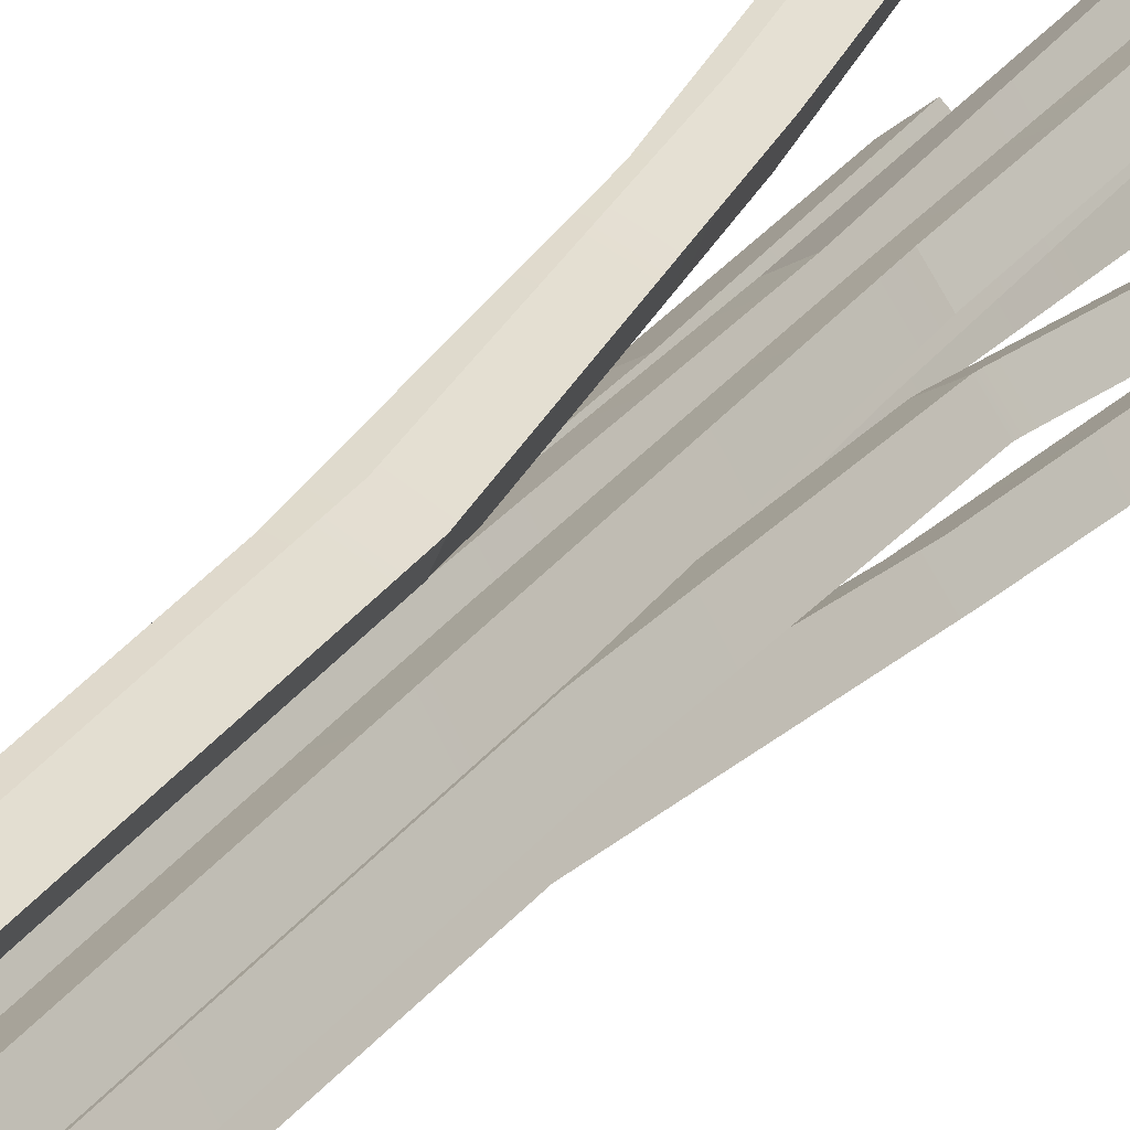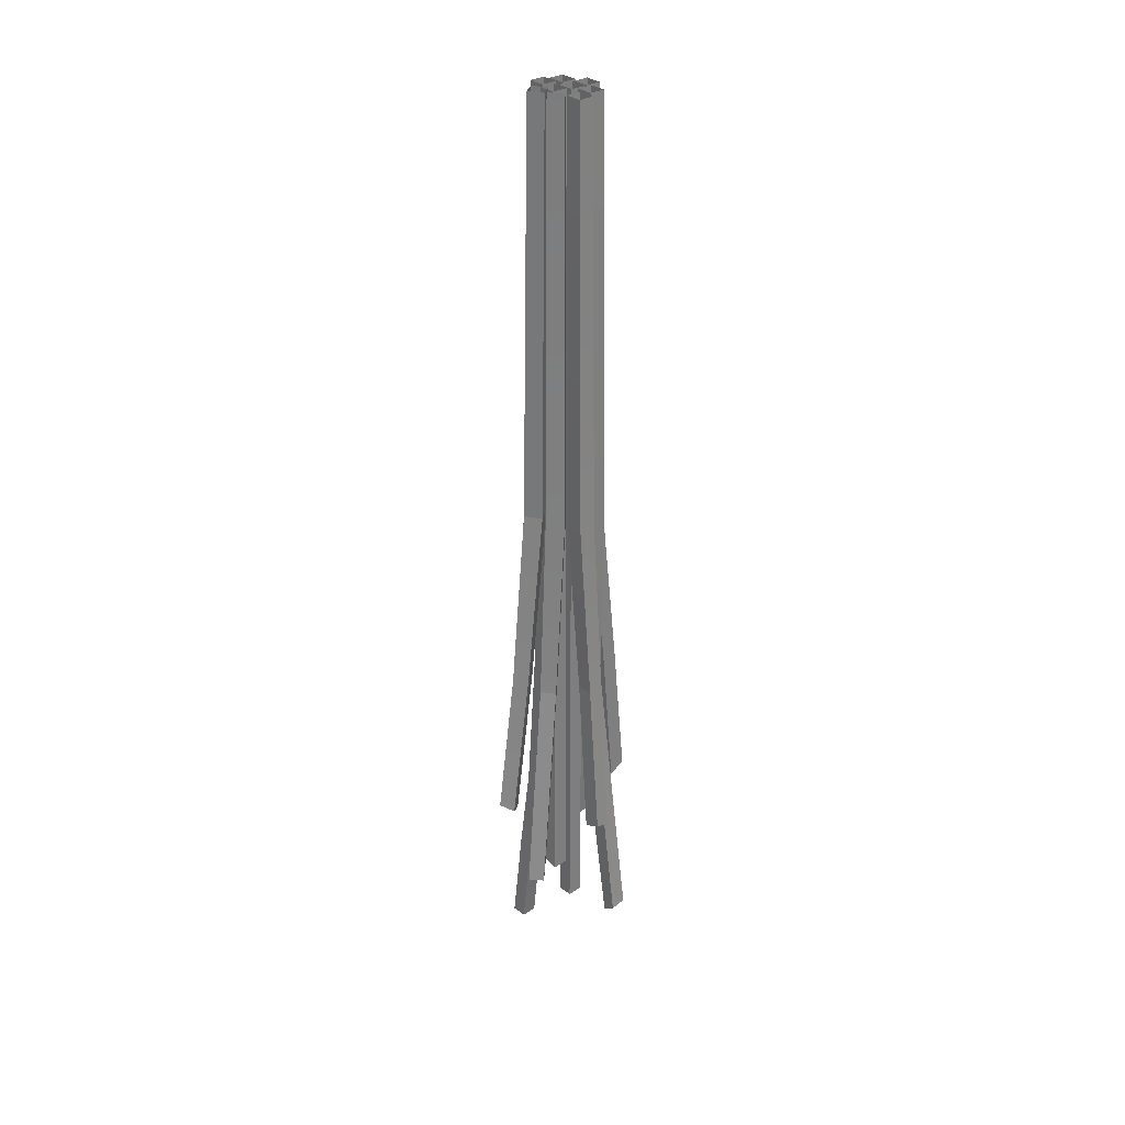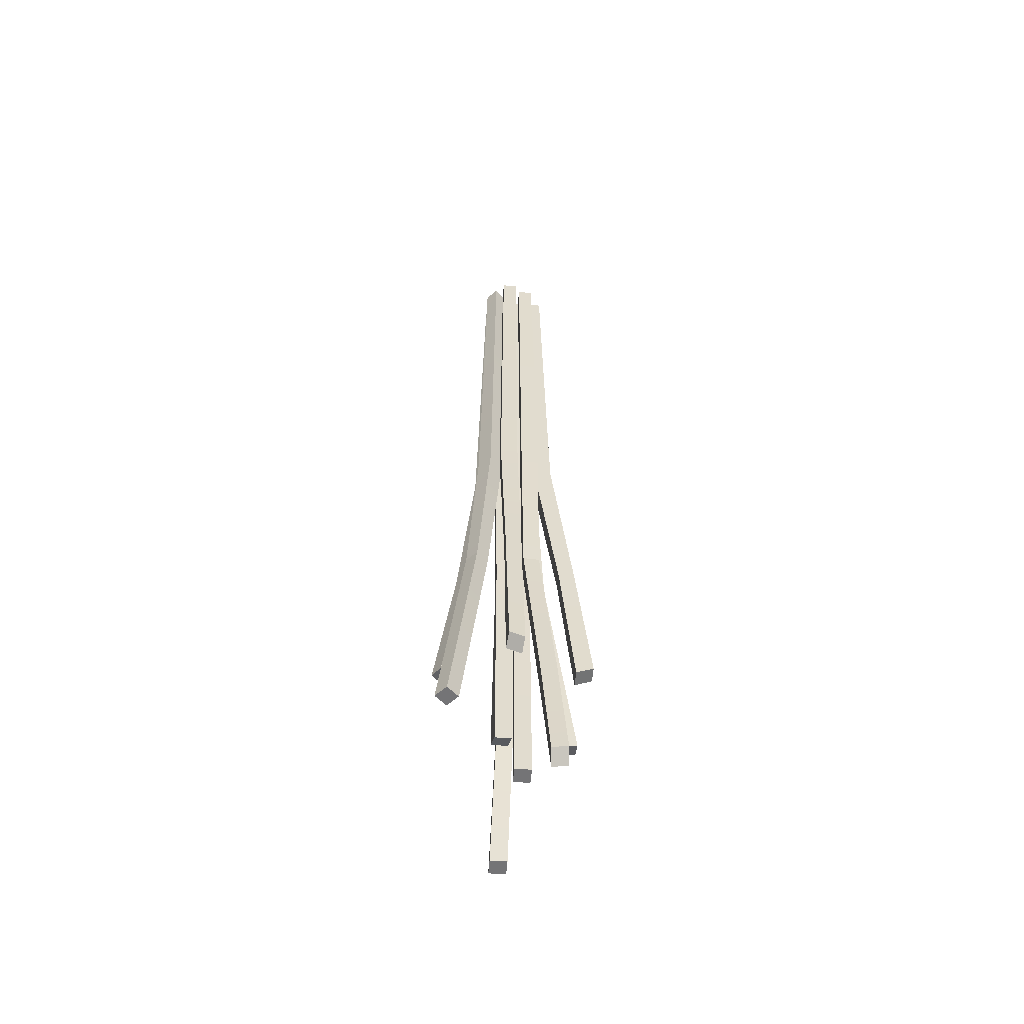
<metadata>
{"format":"obj","ext":"obj","renderer":"f3d","projection":"perspective","resolution":1024,"background":"white","views":[{"elev":23.2,"azim":-156.0,"up":"+Z"},{"elev":31.2,"azim":77.3,"up":"+Y"},{"elev":-56.3,"azim":115.8,"up":"+Y"}]}
</metadata>
<code>
g SM_Prop_Wires_03
v 0.09583 -0.6345 -0.033
v 0.1211 -0.6205 -0.05238
v 0.0786 -0.6474 -0.06009
v 0.1039 -0.6334 -0.07947
v 0.1263 -0.7414 0.1053
v 0.1359 -0.7414 0.07336
v 0.09437 -0.7414 0.09578
v 0.1039 -0.7414 0.06382
v 0.02732 -0.5861 0.1406
v 0.05666 -0.5753 0.1546
v 0.04282 -0.5962 0.1119
v 0.07215 -0.5855 0.1259
v 0.0304 -0.9457 -0.09475
v 0.05754 -0.9252 -0.1078
v 0.01438 -0.94 -0.1237
v 0.04152 -0.9195 -0.1368
v -0.06937 -0.6075 -0.1069
v -0.04064 -0.6075 -0.1239
v -0.0884 -0.5909 -0.1376
v -0.05968 -0.5909 -0.1546
v -0.1195 -0.7393 -0.04542
v -0.09167 -0.7496 -0.06238
v -0.1359 -0.7332 -0.07414
v -0.1081 -0.7435 -0.0911
v -0.09762 -1.018 0.09635
v -0.0689 -1.018 0.07939
v -0.1146 -1.018 0.06763
v -0.08586 -1.018 0.05067
v -0.01129 -0.898 0.003806
v 0.01743 -0.898 -0.01315
v -0.02826 -0.898 -0.02491
v 0.0004669 -0.898 -0.04187
v 0.001404 -0.7858 0.0454
v 0.02769 -0.8016 0.0239
v -0.01556 -0.7858 0.01668
v 0.01073 -0.8016 -0.00482
v 0.05127 1.016 0.003532
v 0.07999 1.015 -0.01343
v 0.03431 1.015 -0.02519
v 0.06303 1.014 -0.04215
v 0.06399 1.017 0.04456
v 0.07354 1.016 0.01261
v 0.03203 1.017 0.03502
v 0.04158 1.016 0.003059
v -0.01136 1.018 0.05695
v 0.01894 1.018 0.07093
v 0.002615 1.017 0.02667
v 0.03291 1.017 0.04064
v 0.01455 1.015 -0.02556
v 0.04327 1.014 -0.04252
v -0.002411 1.014 -0.05428
v 0.02631 1.013 -0.07124
v -0.03033 1.016 -0.02894
v -0.001605 1.015 -0.0459
v -0.04729 1.015 -0.05766
v -0.01857 1.014 -0.07462
v -0.05317 1.017 0.01227
v -0.02445 1.016 -0.004691
v -0.07013 1.016 -0.01645
v -0.04141 1.016 -0.03341
v -0.0442 1.018 0.05078
v -0.01548 1.017 0.03382
v -0.06116 1.018 0.02206
v -0.03244 1.017 0.005096
v -0.01129 1.016 0.003806
v 0.01743 1.015 -0.01315
v -0.02825 1.016 -0.02491
v 0.0004639 1.015 -0.04187
v -0.001031 1.017 0.04086
v 0.02769 1.017 0.0239
v -0.01799 1.017 0.01214
v 0.01073 1.016 -0.00482
v 0.07745 -0.2654 -0.0191
v 0.1065 -0.2681 -0.03634
v 0.08777 -0.2608 0.06774
v 0.09778 -0.2648 0.03623
v 0.008023 -0.2577 0.1028
v 0.03842 -0.2567 0.1171
v 0.01533 -0.2681 -0.03148
v 0.0441 -0.2707 -0.04879
v -0.05645 -0.2675 -0.08113
v -0.02791 -0.2701 -0.09845
v -0.06885 -0.2621 -0.004057
v -0.04 -0.2647 -0.02088
v -0.04495 -0.2577 0.05132
v -0.01628 -0.2603 0.03439
v -0.01129 -0.264 0.003806
v 0.01743 -0.2667 -0.01315
v -0.001031 -0.2598 0.04086
v 0.02769 -0.2625 0.0239
v 0.05972 -0.2685 -0.04716
v 0.08967 -0.2711 -0.06518
v 0.05586 -0.2613 0.05824
v 0.06587 -0.2653 0.02673
v 0.02167 -0.2616 0.0718
v 0.05245 -0.2606 0.08693
v -0.001581 -0.2711 -0.06055
v 0.02718 -0.2738 -0.07779
v -0.07376 -0.2705 -0.1105
v -0.04522 -0.2732 -0.1279
v -0.08624 -0.2651 -0.03322
v -0.05755 -0.2678 -0.05022
v -0.06197 -0.2607 0.02264
v -0.0333 -0.2634 0.005716
v -0.02825 -0.2671 -0.02491
v 0.0004669 -0.2697 -0.04187
v -0.01799 -0.2629 0.01214
v 0.01073 -0.2655 -0.00482
v 0.03987 0.1316 -0.02968
v 0.07322 0.1282 -0.0494
v 0.03629 0.1331 0.04081
v 0.04734 0.1314 0.003828
v 0.003653 0.1361 0.03445
v 0.03884 0.1331 0.05095
v -0.003564 0.135 -0.06251
v 0.02967 0.1316 -0.08213
v -0.05695 0.1398 -0.06934
v -0.02381 0.1363 -0.08915
v -0.08192 0.143 -0.01874
v -0.04868 0.1396 -0.03837
v -0.07154 0.1428 0.02581
v -0.03831 0.1394 0.006186
v -0.03346 0.1384 -0.02854
v -0.000235 0.1349 -0.04816
v -0.02159 0.138 0.01434
v 0.01165 0.1346 -0.005287
v 0.05957 0.1304 0.00349
v 0.09289 0.127 -0.01621
v 0.07327 0.1298 0.05185
v 0.08431 0.1282 0.01487
v -0.01252 0.1382 0.06949
v 0.02264 0.1352 0.08592
v 0.01606 0.1338 -0.02928
v 0.04929 0.1303 -0.0489
v -0.03734 0.1385 -0.03614
v -0.00419 0.1351 -0.05592
v -0.06229 0.1418 0.01449
v -0.02906 0.1384 -0.005136
v -0.05192 0.1416 0.05904
v -0.01869 0.1382 0.03941
v -0.01384 0.1371 0.004694
v 0.01938 0.1337 -0.01493
v -0.001965 0.1367 0.04756
v 0.03126 0.1333 0.02794
v -0.06358 -0.5981 0.06473
v -0.08069 -0.6001 0.03612
v -0.05206 -0.6019 0.01923
v -0.03497 -0.5999 0.04785
v -0.08252 -0.8013 0.08078
v -0.09972 -0.8055 0.05238
v -0.07187 -0.8153 0.03657
v -0.05467 -0.8111 0.06498
v 0.04891 -0.6644 -0.08514
v 0.0201 -0.6629 -0.06751
v 0.003217 -0.6647 -0.09684
v 0.032 -0.6662 -0.1142
v -0.08708 -0.2765 -0.0341
v -0.0697 -0.2736 -0.004936
v -0.04084 -0.2761 -0.02175
v -0.05839 -0.2791 -0.05109
v -0.1183 -0.5815 -0.06099
v -0.1011 -0.58 -0.03194
v -0.07218 -0.5813 -0.04873
v -0.08945 -0.5827 -0.07778
v 0.09583 -0.6345 -0.033
v 0.1211 -0.6205 -0.05238
v 0.1211 -0.6205 -0.05238
v 0.1065 -0.2681 -0.03634
v 0.1039 -0.6334 -0.07947
v 0.0786 -0.6474 -0.06009
v 0.07745 -0.2654 -0.0191
v 0.09583 -0.6345 -0.033
v 0.1263 -0.7414 0.1053
v 0.1359 -0.7414 0.07336
v 0.1359 -0.7414 0.07336
v 0.09778 -0.2648 0.03623
v 0.1039 -0.7414 0.06382
v 0.09437 -0.7414 0.09578
v 0.08777 -0.2608 0.06774
v 0.1263 -0.7414 0.1053
v 0.02732 -0.5861 0.1406
v 0.05666 -0.5753 0.1546
v 0.05666 -0.5753 0.1546
v 0.03842 -0.2567 0.1171
v 0.07215 -0.5855 0.1259
v 0.04282 -0.5962 0.1119
v 0.008023 -0.2577 0.1028
v 0.02732 -0.5861 0.1406
v 0.0304 -0.9457 -0.09475
v 0.05754 -0.9252 -0.1078
v 0.05754 -0.9252 -0.1078
v 0.04891 -0.6644 -0.08514
v 0.04152 -0.9195 -0.1368
v 0.01438 -0.94 -0.1237
v 0.0201 -0.6629 -0.06751
v 0.0304 -0.9457 -0.09475
v -0.06937 -0.6075 -0.1069
v -0.04064 -0.6075 -0.1239
v -0.04064 -0.6075 -0.1239
v -0.02791 -0.2701 -0.09845
v -0.05968 -0.5909 -0.1546
v -0.0884 -0.5909 -0.1376
v -0.05645 -0.2675 -0.08113
v -0.06937 -0.6075 -0.1069
v -0.04084 -0.2761 -0.02175
v -0.04 -0.2647 -0.02088
v -0.06885 -0.2621 -0.004057
v -0.0697 -0.2736 -0.004936
v -0.09762 -1.018 0.09635
v -0.0689 -1.018 0.07939
v -0.0689 -1.018 0.07939
v -0.05467 -0.8111 0.06498
v -0.08586 -1.018 0.05067
v -0.1146 -1.018 0.06763
v -0.08252 -0.8013 0.08078
v -0.09762 -1.018 0.09635
v -0.01129 -0.898 0.003806
v 0.01743 -0.898 -0.01315
v 0.01743 -0.898 -0.01315
v 0.01743 -0.2667 -0.01315
v 0.0004669 -0.898 -0.04187
v -0.02826 -0.898 -0.02491
v -0.01129 -0.264 0.003806
v -0.01129 -0.898 0.003806
v 0.001404 -0.7858 0.0454
v 0.02769 -0.8016 0.0239
v 0.02769 -0.8016 0.0239
v 0.02769 -0.2625 0.0239
v 0.01073 -0.8016 -0.00482
v -0.01556 -0.7858 0.01668
v -0.001031 -0.2598 0.04086
v 0.001404 -0.7858 0.0454
v 0.07745 -0.2654 -0.0191
v 0.1065 -0.2681 -0.03634
v 0.09289 0.127 -0.01621
v 0.07322 0.1282 -0.0494
v 0.03987 0.1316 -0.02968
v 0.05957 0.1304 0.00349
v 0.08777 -0.2608 0.06774
v 0.09778 -0.2648 0.03623
v 0.08431 0.1282 0.01487
v 0.04734 0.1314 0.003828
v 0.03629 0.1331 0.04081
v 0.07327 0.1298 0.05185
v 0.02264 0.1352 0.08592
v 0.03884 0.1331 0.05095
v 0.003653 0.1361 0.03445
v -0.01252 0.1382 0.06949
v 0.0441 -0.2707 -0.04879
v 0.04929 0.1303 -0.0489
v 0.02967 0.1316 -0.08213
v -0.003564 0.135 -0.06251
v 0.01606 0.1338 -0.02928
v 0.01533 -0.2681 -0.03148
v -0.02791 -0.2701 -0.09845
v -0.00419 0.1351 -0.05592
v -0.02381 0.1363 -0.08915
v -0.04522 -0.2732 -0.1279
v -0.05695 0.1398 -0.06934
v -0.03734 0.1385 -0.03614
v -0.06885 -0.2621 -0.004057
v -0.04 -0.2647 -0.02088
v -0.02906 0.1384 -0.005136
v -0.04868 0.1396 -0.03837
v -0.08192 0.143 -0.01874
v -0.06229 0.1418 0.01449
v -0.01628 -0.2603 0.03439
v -0.01869 0.1382 0.03941
v -0.03831 0.1394 0.006186
v -0.07154 0.1428 0.02581
v -0.05192 0.1416 0.05904
v -0.04495 -0.2577 0.05132
v 0.01938 0.1337 -0.01493
v -0.000235 0.1349 -0.04816
v -0.03346 0.1384 -0.02854
v -0.01384 0.1371 0.004694
v -0.001031 -0.2598 0.04086
v 0.02769 -0.2625 0.0239
v 0.03126 0.1333 0.02794
v 0.01165 0.1346 -0.005287
v -0.02159 0.138 0.01434
v -0.001965 0.1367 0.04756
v 0.05972 -0.2685 -0.04716
v 0.0786 -0.6474 -0.06009
v 0.1039 -0.6334 -0.07947
v 0.08967 -0.2711 -0.06518
v 0.05586 -0.2613 0.05824
v 0.09437 -0.7414 0.09578
v 0.1039 -0.7414 0.06382
v 0.06587 -0.2653 0.02673
v 0.02167 -0.2616 0.0718
v 0.04282 -0.5962 0.1119
v 0.07215 -0.5855 0.1259
v 0.05245 -0.2606 0.08693
v 0.003217 -0.6647 -0.09684
v 0.01438 -0.94 -0.1237
v 0.04152 -0.9195 -0.1368
v 0.032 -0.6662 -0.1142
v -0.07376 -0.2705 -0.1105
v -0.0884 -0.5909 -0.1376
v -0.05968 -0.5909 -0.1546
v -0.04522 -0.2732 -0.1279
v -0.08624 -0.2651 -0.03322
v -0.08708 -0.2765 -0.0341
v -0.05839 -0.2791 -0.05109
v -0.05755 -0.2678 -0.05022
v -0.09972 -0.8055 0.05238
v -0.1146 -1.018 0.06763
v -0.08586 -1.018 0.05067
v -0.07187 -0.8153 0.03657
v -0.02825 -0.2671 -0.02491
v -0.02826 -0.898 -0.02491
v 0.0004669 -0.898 -0.04187
v 0.0004669 -0.2697 -0.04187
v -0.01799 -0.2629 0.01214
v -0.01556 -0.7858 0.01668
v 0.01073 -0.8016 -0.00482
v 0.01073 -0.2655 -0.00482
v 0.05972 -0.2685 -0.04716
v 0.08967 -0.2711 -0.06518
v 0.03629 0.1331 0.04081
v 0.05586 -0.2613 0.05824
v 0.06587 -0.2653 0.02673
v 0.04734 0.1314 0.003828
v 0.003653 0.1361 0.03445
v 0.03884 0.1331 0.05095
v -0.001581 -0.2711 -0.06055
v 0.02718 -0.2738 -0.07779
v 0.02967 0.1316 -0.08213
v -0.05695 0.1398 -0.06934
v -0.02381 0.1363 -0.08915
v -0.08624 -0.2651 -0.03322
v -0.05755 -0.2678 -0.05022
v -0.06197 -0.2607 0.02264
v -0.0333 -0.2634 0.005716
v -0.03346 0.1384 -0.02854
v -0.000235 0.1349 -0.04816
v -0.01799 -0.2629 0.01214
v 0.01073 -0.2655 -0.00482
v 0.07999 1.015 -0.01343
v 0.06303 1.014 -0.04215
v 0.03987 0.1316 -0.02968
v 0.03431 1.015 -0.02519
v 0.05127 1.016 0.003532
v 0.05957 0.1304 0.00349
v 0.07327 0.1298 0.05185
v 0.07354 1.016 0.01261
v 0.04158 1.016 0.003059
v 0.03629 0.1331 0.04081
v 0.03203 1.017 0.03502
v 0.06399 1.017 0.04456
v 0.07327 0.1298 0.05185
v 0.02264 0.1352 0.08592
v 0.01894 1.018 0.07093
v 0.03291 1.017 0.04064
v 0.03884 0.1331 0.05095
v 0.003653 0.1361 0.03445
v 0.002615 1.017 0.02667
v -0.01136 1.018 0.05695
v -0.01252 0.1382 0.06949
v 0.04327 1.014 -0.04252
v 0.02631 1.013 -0.07124
v -0.002411 1.014 -0.05428
v 0.01455 1.015 -0.02556
v -0.03734 0.1385 -0.03614
v -0.00419 0.1351 -0.05592
v -0.001605 1.015 -0.0459
v -0.01857 1.014 -0.07462
v -0.04729 1.015 -0.05766
v -0.03033 1.016 -0.02894
v -0.02445 1.016 -0.004691
v -0.04141 1.016 -0.03341
v -0.07013 1.016 -0.01645
v -0.05317 1.017 0.01227
v -0.01869 0.1382 0.03941
v -0.01548 1.017 0.03382
v -0.03244 1.017 0.005096
v -0.03831 0.1394 0.006186
v -0.07154 0.1428 0.02581
v -0.06116 1.018 0.02206
v -0.0442 1.018 0.05078
v -0.01384 0.1371 0.004694
v 0.01938 0.1337 -0.01493
v 0.01938 0.1337 -0.01493
v 0.01743 1.015 -0.01315
v 0.0004639 1.015 -0.04187
v -0.000235 0.1349 -0.04816
v -0.03346 0.1384 -0.02854
v -0.02825 1.016 -0.02491
v -0.01129 1.016 0.003806
v -0.01384 0.1371 0.004694
v 0.02769 1.017 0.0239
v 0.01073 1.016 -0.00482
v -0.01799 1.017 0.01214
v -0.001031 1.017 0.04086
v -0.06197 -0.2607 0.02264
v -0.04495 -0.2577 0.05132
v -0.08069 -0.6001 0.03612
v -0.01628 -0.2603 0.03439
v -0.0333 -0.2634 0.005716
v -0.05206 -0.6019 0.01923
v -0.06358 -0.5981 0.06473
v -0.03497 -0.5999 0.04785
v -0.08069 -0.6001 0.03612
v -0.06358 -0.5981 0.06473
v -0.09972 -0.8055 0.05238
v -0.07187 -0.8153 0.03657
v -0.05206 -0.6019 0.01923
v -0.03497 -0.5999 0.04785
v -0.05206 -0.6019 0.01923
v 0.01533 -0.2681 -0.03148
v 0.0441 -0.2707 -0.04879
v -0.001581 -0.2711 -0.06055
v 0.01533 -0.2681 -0.03148
v -0.001581 -0.2711 -0.06055
v 0.003217 -0.6647 -0.09684
v 0.032 -0.6662 -0.1142
v 0.02718 -0.2738 -0.07779
v 0.0441 -0.2707 -0.04879
v 0.02718 -0.2738 -0.07779
v -0.1011 -0.58 -0.03194
v -0.07218 -0.5813 -0.04873
v -0.1183 -0.5815 -0.06099
v -0.08945 -0.5827 -0.07778
v -0.1359 -0.7332 -0.07414
v -0.1195 -0.7393 -0.04542
v -0.1195 -0.7393 -0.04542
v -0.09167 -0.7496 -0.06238
v -0.09167 -0.7496 -0.06238
v -0.1081 -0.7435 -0.0911
v -0.1359 -0.7332 -0.07414
v -0.1081 -0.7435 -0.0911
g SM_Prop_Wires_03_0
f 74 73 1
f 2 74 1
f 166 165 3
f 4 166 3
f 169 92 167
f 92 168 167
f 92 236 168
f 236 235 168
f 236 341 235
f 341 340 235
f 172 171 170
f 171 91 170
f 171 238 91
f 238 237 91
f 76 75 5
f 6 76 5
f 174 173 7
f 8 174 7
f 177 94 175
f 94 176 175
f 94 242 176
f 242 241 176
f 242 348 241
f 348 347 241
f 180 179 178
f 179 93 178
f 179 244 93
f 244 243 93
f 10 78 9
f 78 77 9
f 78 132 77
f 132 131 77
f 132 46 131
f 46 45 131
f 182 181 11
f 12 182 11
f 185 96 183
f 96 184 183
f 96 246 184
f 246 245 184
f 188 187 186
f 187 95 186
f 187 248 95
f 248 247 95
f 14 153 13
f 153 154 13
f 153 412 154
f 412 411 154
f 190 189 15
f 16 190 15
f 193 156 191
f 156 192 191
f 156 420 192
f 420 419 192
f 196 195 194
f 195 155 194
f 195 414 155
f 414 413 155
f 18 82 17
f 82 81 17
f 82 136 81
f 136 135 81
f 198 197 19
f 20 198 19
f 100 200 199
f 201 100 199
f 204 203 202
f 203 99 202
f 203 260 99
f 260 259 99
f 260 370 259
f 370 369 259
f 84 83 158
f 159 84 158
f 159 158 421
f 163 159 421
f 163 421 427
f 428 163 427
f 22 21 23
f 24 22 23
f 26 152 25
f 152 149 25
f 152 403 149
f 403 402 149
f 403 86 402
f 86 85 402
f 86 140 85
f 140 139 85
f 140 62 139
f 62 61 139
f 210 209 27
f 28 210 27
f 213 151 211
f 151 212 211
f 151 410 212
f 410 409 212
f 216 215 214
f 215 150 214
f 215 405 150
f 405 404 150
f 30 88 29
f 88 87 29
f 88 142 87
f 142 141 87
f 218 217 31
f 32 218 31
f 221 106 219
f 106 220 219
f 106 274 220
f 274 273 220
f 224 223 222
f 223 105 222
f 223 276 105
f 276 275 105
f 90 89 33
f 34 90 33
f 226 225 35
f 36 226 35
f 229 108 227
f 108 228 227
f 108 280 228
f 280 279 228
f 280 393 279
f 393 392 279
f 232 231 230
f 231 107 230
f 231 282 107
f 282 281 107
f 282 395 281
f 395 394 281
f 40 110 39
f 110 109 39
f 110 320 109
f 320 319 109
f 112 111 43
f 44 112 43
f 114 113 47
f 48 114 47
f 52 116 51
f 116 115 51
f 328 327 115
f 329 328 115
f 118 117 55
f 56 118 55
f 60 120 59
f 120 119 59
f 120 333 119
f 333 332 119
f 64 122 63
f 122 121 63
f 122 335 121
f 335 334 121
f 335 147 334
f 147 398 334
f 407 406 398
f 408 407 398
f 124 123 67
f 68 124 67
f 72 126 71
f 126 125 71
f 126 339 125
f 339 338 125
f 234 128 233
f 128 127 233
f 128 38 127
f 38 37 127
f 130 129 239
f 240 130 239
f 130 42 346
f 42 41 346
f 80 134 79
f 134 133 79
f 134 50 133
f 50 49 133
f 98 251 249
f 251 250 249
f 251 362 250
f 362 361 250
f 254 253 97
f 253 252 97
f 253 364 252
f 364 363 252
f 258 257 255
f 257 256 255
f 257 368 256
f 368 367 256
f 262 138 261
f 138 137 261
f 138 58 137
f 58 57 137
f 269 268 267
f 104 269 267
f 271 270 103
f 272 271 103
f 271 381 379
f 381 380 379
f 278 144 277
f 144 143 277
f 144 70 143
f 70 69 143
f 285 284 283
f 286 285 283
f 289 288 287
f 290 289 287
f 293 292 291
f 294 293 291
f 294 291 325
f 326 294 325
f 297 296 295
f 298 297 295
f 301 300 299
f 302 301 299
f 302 299 330
f 331 302 330
f 306 305 303
f 305 304 303
f 305 424 304
f 424 423 304
f 424 432 423
f 432 431 423
f 309 308 307
f 310 309 307
f 313 312 311
f 314 313 311
f 314 311 336
f 337 314 336
f 317 316 315
f 318 317 315
f 323 322 321
f 324 323 321
f 344 343 342
f 345 344 342
f 351 350 349
f 352 351 349
f 355 354 353
f 356 355 353
f 359 358 357
f 360 359 357
f 54 53 365
f 366 54 365
f 372 371 263
f 264 372 263
f 264 263 206
f 102 264 206
f 102 206 205
f 160 102 205
f 160 205 422
f 164 160 422
f 164 422 429
f 430 164 429
f 374 373 265
f 266 374 265
f 266 265 101
f 207 266 101
f 207 101 157
f 208 207 157
f 208 157 161
f 162 208 161
f 162 161 425
f 426 162 425
f 377 376 375
f 378 377 375
f 66 65 382
f 383 66 382
f 386 385 384
f 387 386 384
f 390 389 388
f 391 390 388
f 397 396 146
f 145 397 146
f 400 399 148
f 401 400 148
f 417 416 415
f 418 417 415

</code>
